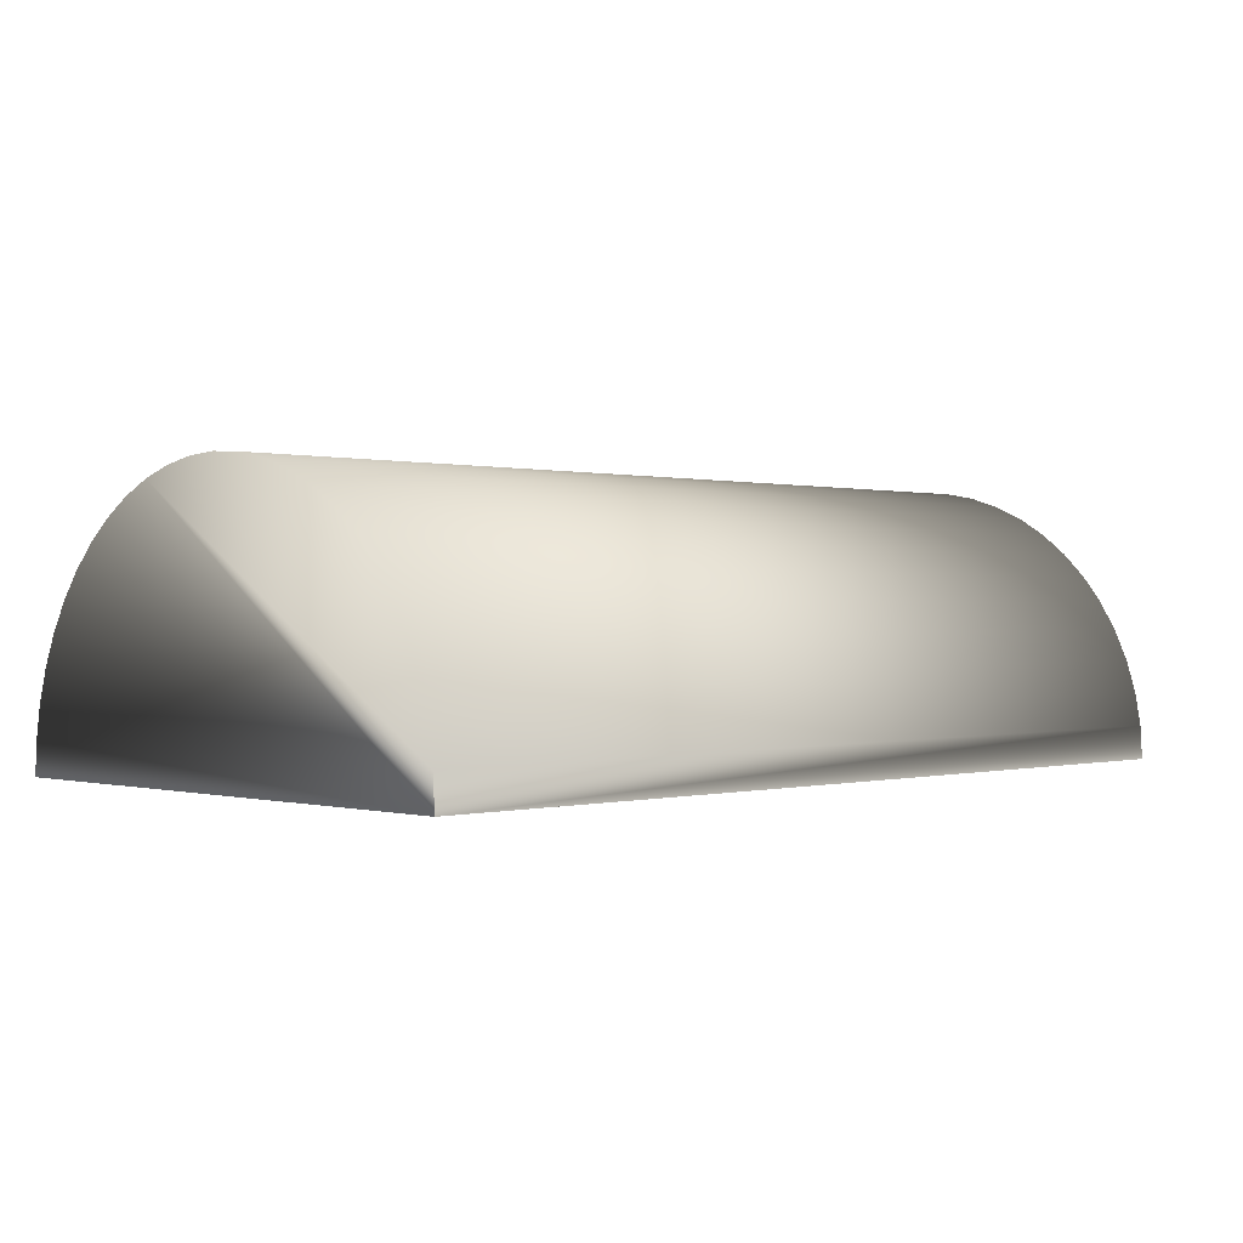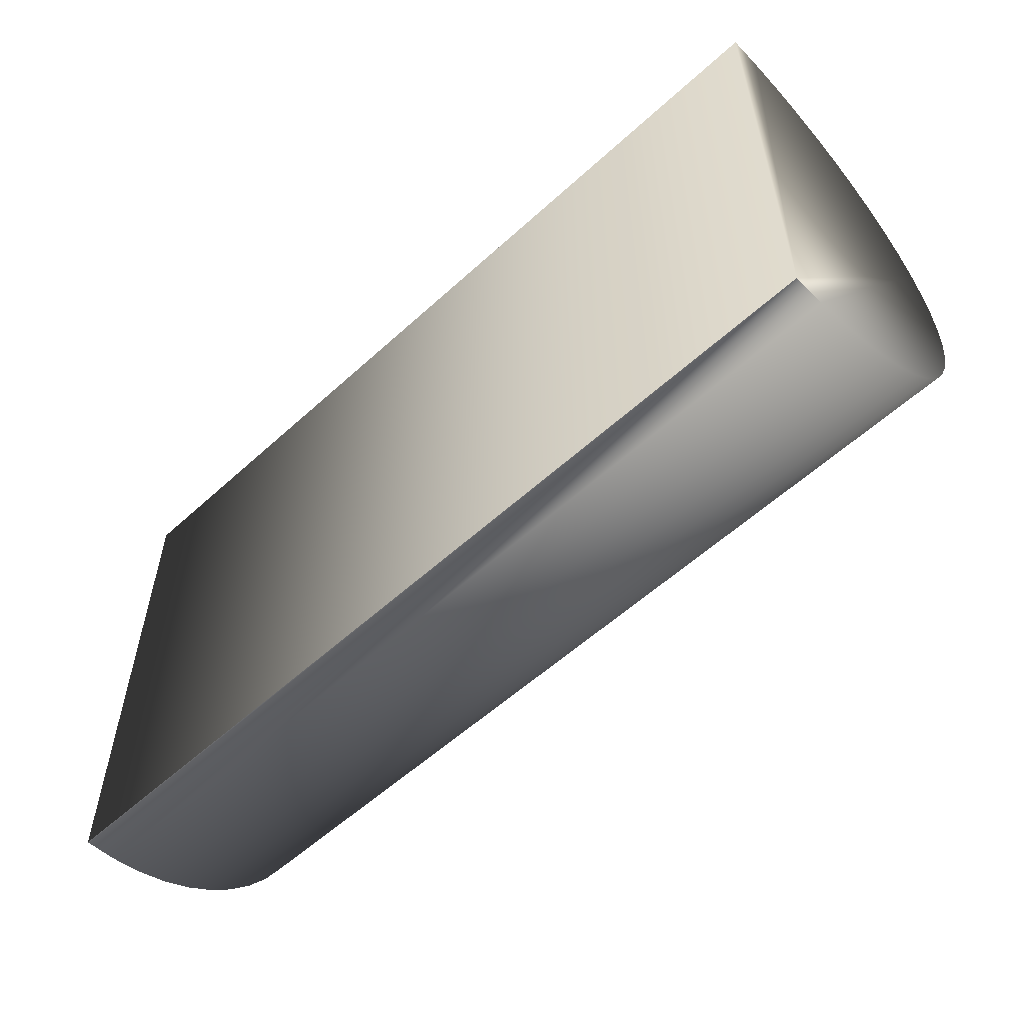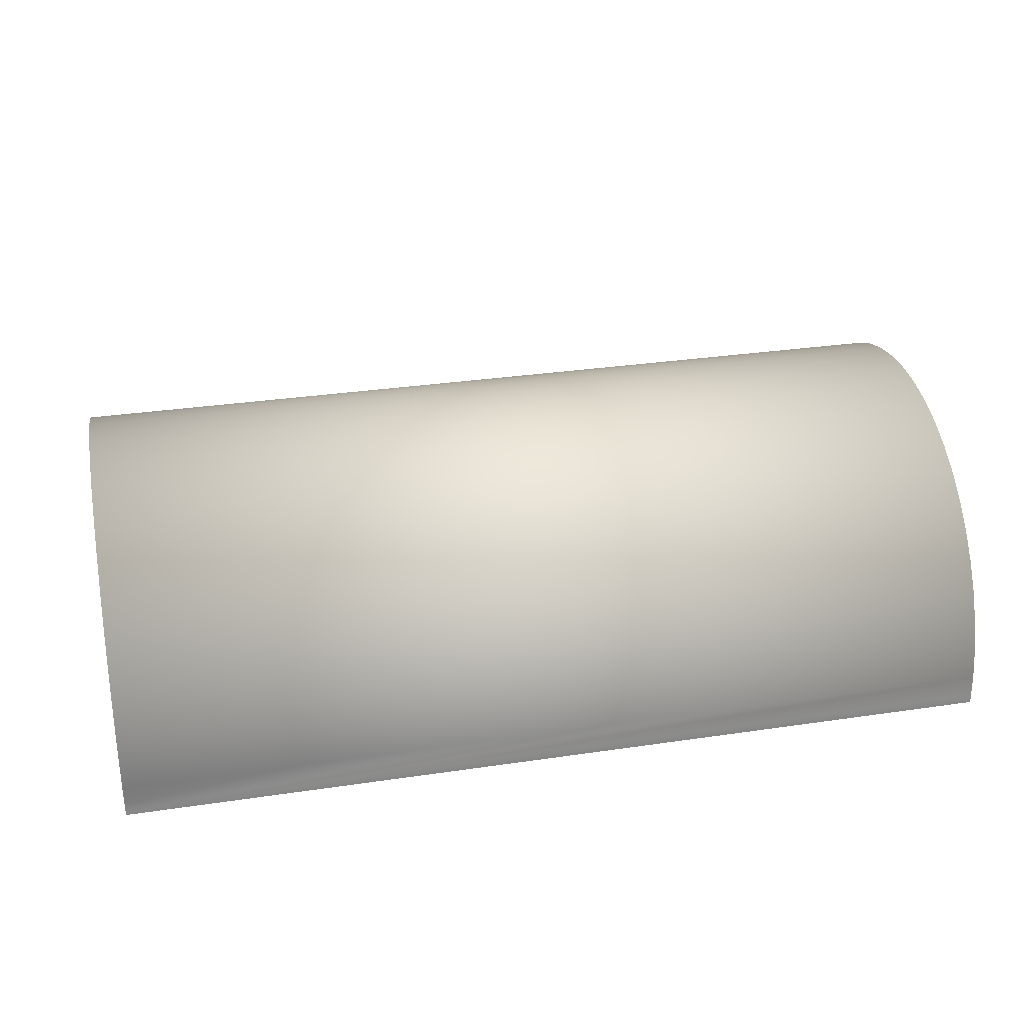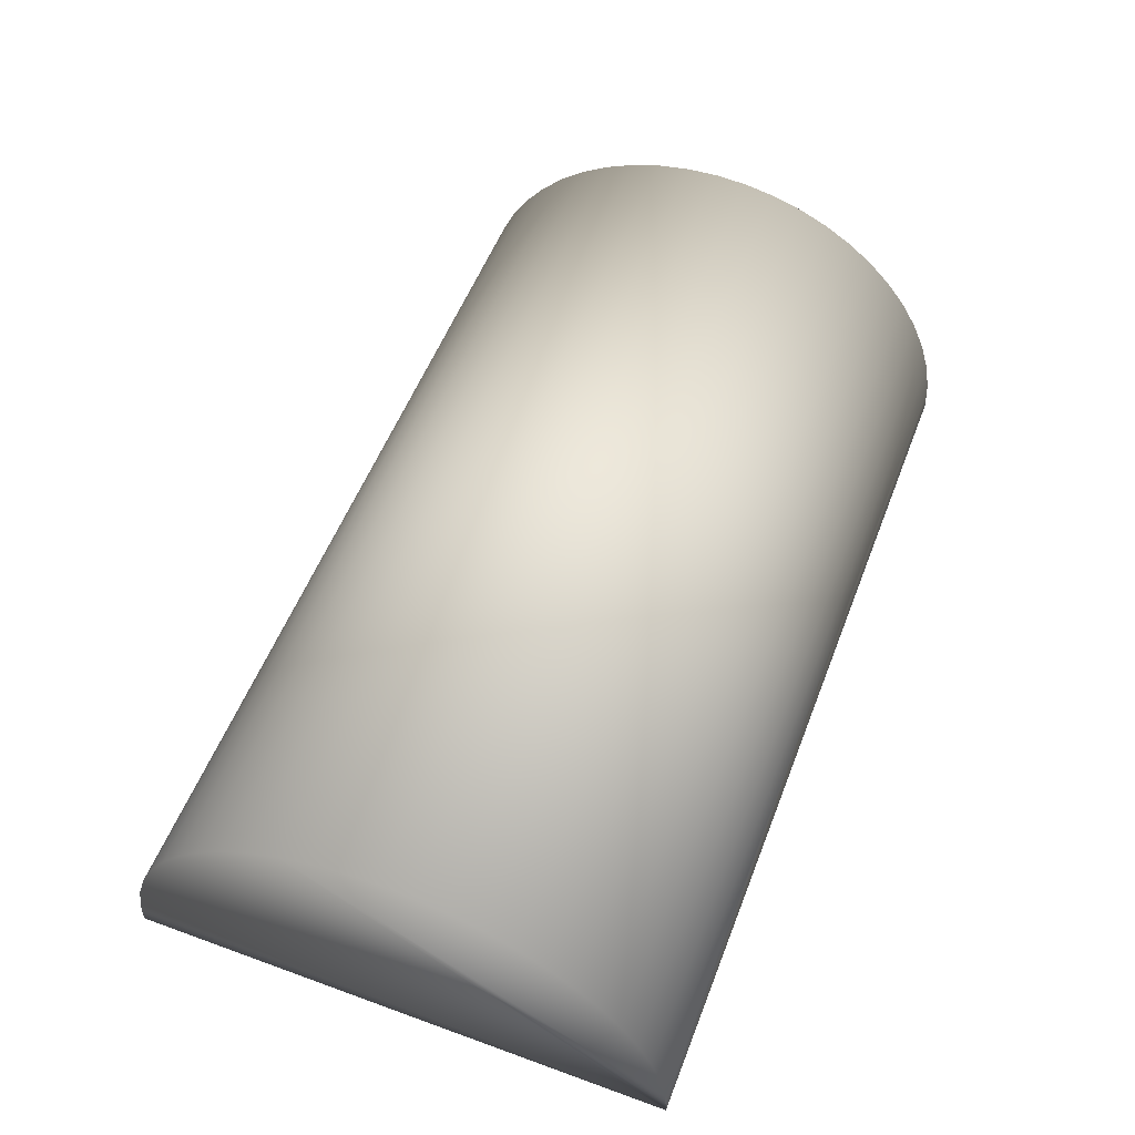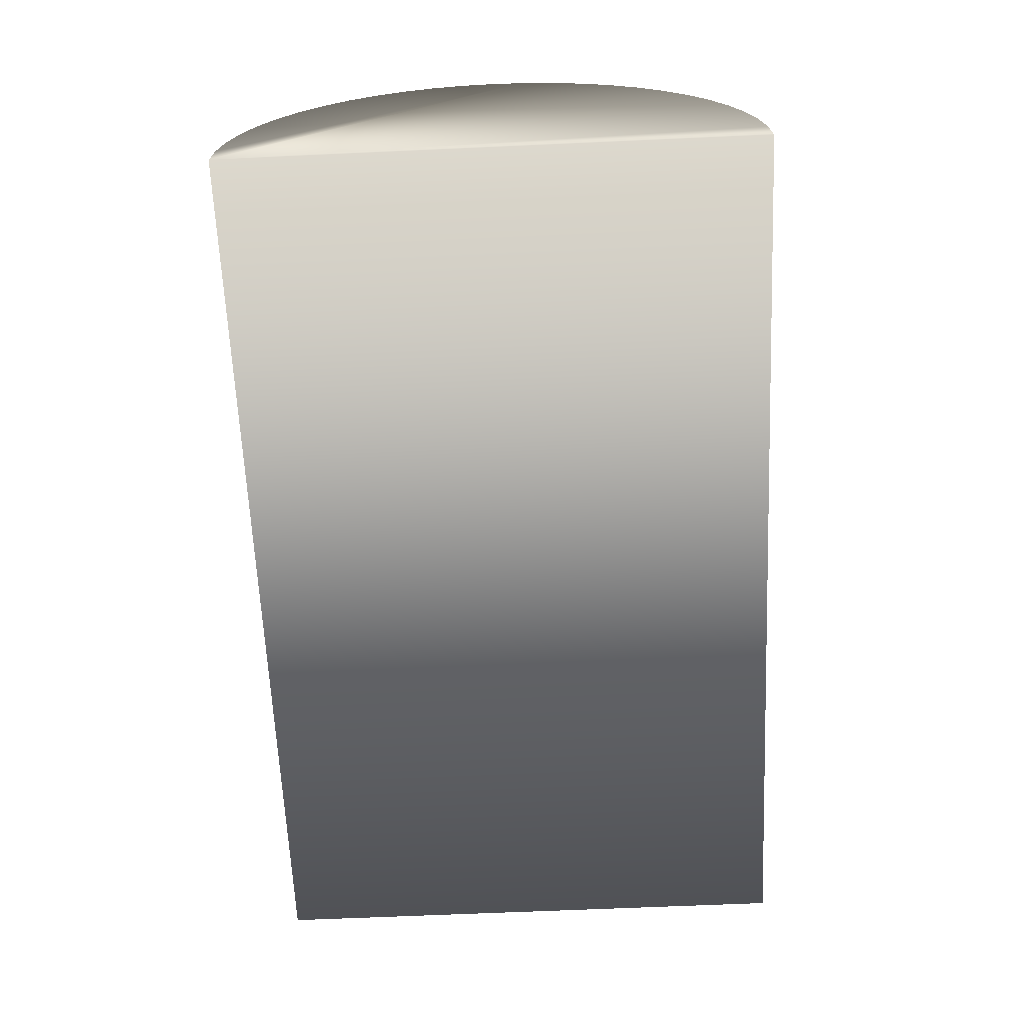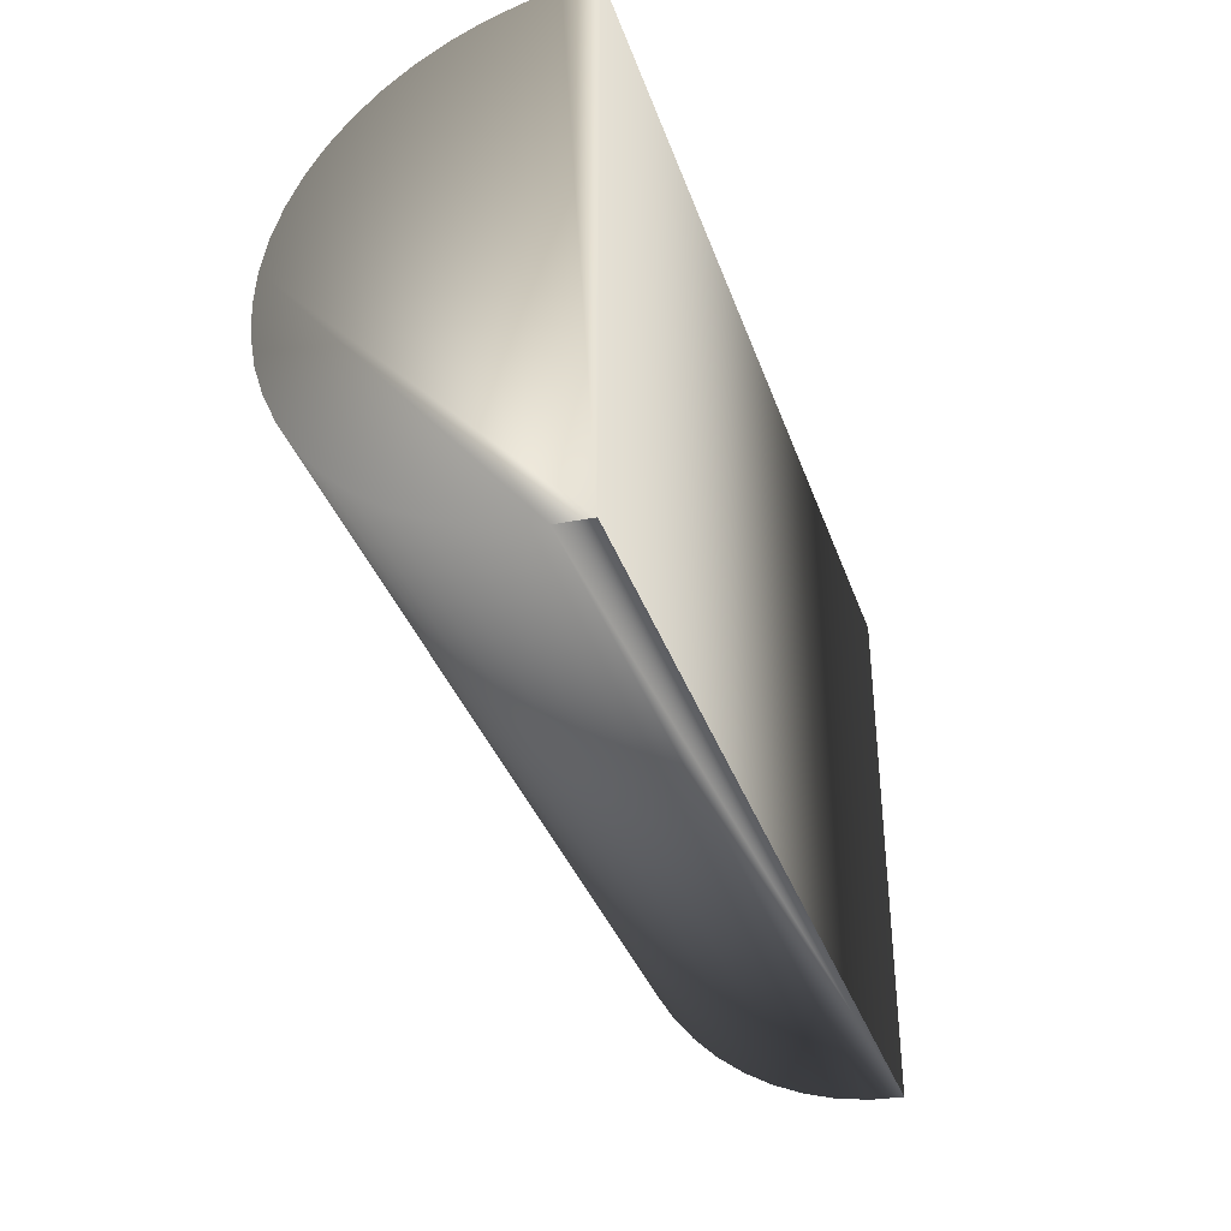
<metadata>
{"format":"obj","ext":"obj","renderer":"f3d","projection":"perspective","resolution":1024,"background":"white","views":[{"elev":0.2,"azim":-44.6,"up":"+Z"},{"elev":-56.5,"azim":-136.4,"up":"+Y"},{"elev":31.8,"azim":168.2,"up":"+Z"},{"elev":55.0,"azim":-69.0,"up":"+Z"},{"elev":-64.5,"azim":92.6,"up":"+Z"},{"elev":-36.6,"azim":108.1,"up":"+Y"}]}
</metadata>
<code>
v 100 89.05 0
v 0 89.05 0
v 0 88.83 3.616
v 100 88.83 3.616
v 0 88.17 7.179
v 100 88.17 7.179
v 0 87.1 10.64
v 100 87.1 10.64
v 0 85.61 13.94
v 100 85.61 13.94
v 0 83.73 17.04
v 100 83.73 17.04
v 0 81.5 19.89
v 100 81.5 19.89
v 0 78.94 22.46
v 100 78.94 22.46
v 0 76.09 24.69
v 100 76.09 24.69
v 0 72.99 26.56
v 100 72.99 26.56
v 0 69.68 28.05
v 100 69.68 28.05
v 0 66.22 29.13
v 100 66.22 29.13
v 0 62.66 29.78
v 100 62.66 29.78
v 0 59.05 30
v 100 59.05 30
v 0 55.43 29.78
v 100 55.43 29.78
v 0 51.87 29.13
v 100 51.87 29.13
v 0 48.41 28.05
v 100 48.41 28.05
v 0 45.1 26.56
v 100 45.1 26.56
v 0 42 24.69
v 100 42 24.69
v 0 39.15 22.46
v 100 39.15 22.46
v 0 36.59 19.89
v 100 36.59 19.89
v 0 34.36 17.04
v 100 34.36 17.04
v 0 32.48 13.94
v 100 32.48 13.94
v 0 30.99 10.64
v 100 30.99 10.64
v 0 29.92 7.179
v 100 29.92 7.179
v 0 29.26 3.616
v 100 29.26 3.616
v 0 29.05 -0
v 100 29.05 -0
v 100 89.05 0
v 100 29.05 0
v 0 89.05 0
v 0 29.05 0
f 1 2 3
f 1 3 4
f 4 3 5
f 4 5 6
f 6 5 7
f 6 7 8
f 8 7 9
f 8 9 10
f 10 9 11
f 10 11 12
f 12 11 13
f 12 13 14
f 14 13 15
f 14 15 16
f 16 15 17
f 16 17 18
f 18 17 19
f 18 19 20
f 20 19 21
f 20 21 22
f 22 21 23
f 22 23 24
f 24 23 25
f 24 25 26
f 26 25 27
f 26 27 28
f 28 27 29
f 28 29 30
f 30 29 31
f 30 31 32
f 32 31 33
f 32 33 34
f 34 33 35
f 34 35 36
f 36 35 37
f 36 37 38
f 38 37 39
f 38 39 40
f 40 39 41
f 40 41 42
f 42 41 43
f 42 43 44
f 44 43 45
f 44 45 46
f 46 45 47
f 46 47 48
f 48 47 49
f 48 49 50
f 50 49 51
f 50 51 52
f 52 51 53
f 52 53 54
f 55 56 57
f 57 56 58
f 55 4 56
f 56 4 6
f 6 8 56
f 56 8 10
f 56 10 12
f 24 26 56
f 12 14 56
f 56 14 16
f 56 16 18
f 18 20 56
f 56 20 22
f 56 22 24
f 42 26 28
f 36 38 34
f 34 38 32
f 28 30 42
f 42 30 32
f 42 32 40
f 40 32 38
f 42 44 26
f 26 44 46
f 26 46 48
f 48 50 26
f 26 50 52
f 26 52 56
f 51 21 58
f 58 21 19
f 51 49 21
f 21 49 47
f 21 47 45
f 19 17 58
f 58 17 15
f 58 15 13
f 13 11 58
f 58 11 9
f 58 9 7
f 45 43 21
f 21 43 41
f 21 41 23
f 23 41 25
f 7 5 58
f 58 5 3
f 58 3 57
f 41 39 25
f 25 39 37
f 25 37 35
f 29 27 31
f 31 27 25
f 31 25 33
f 33 25 35

</code>
